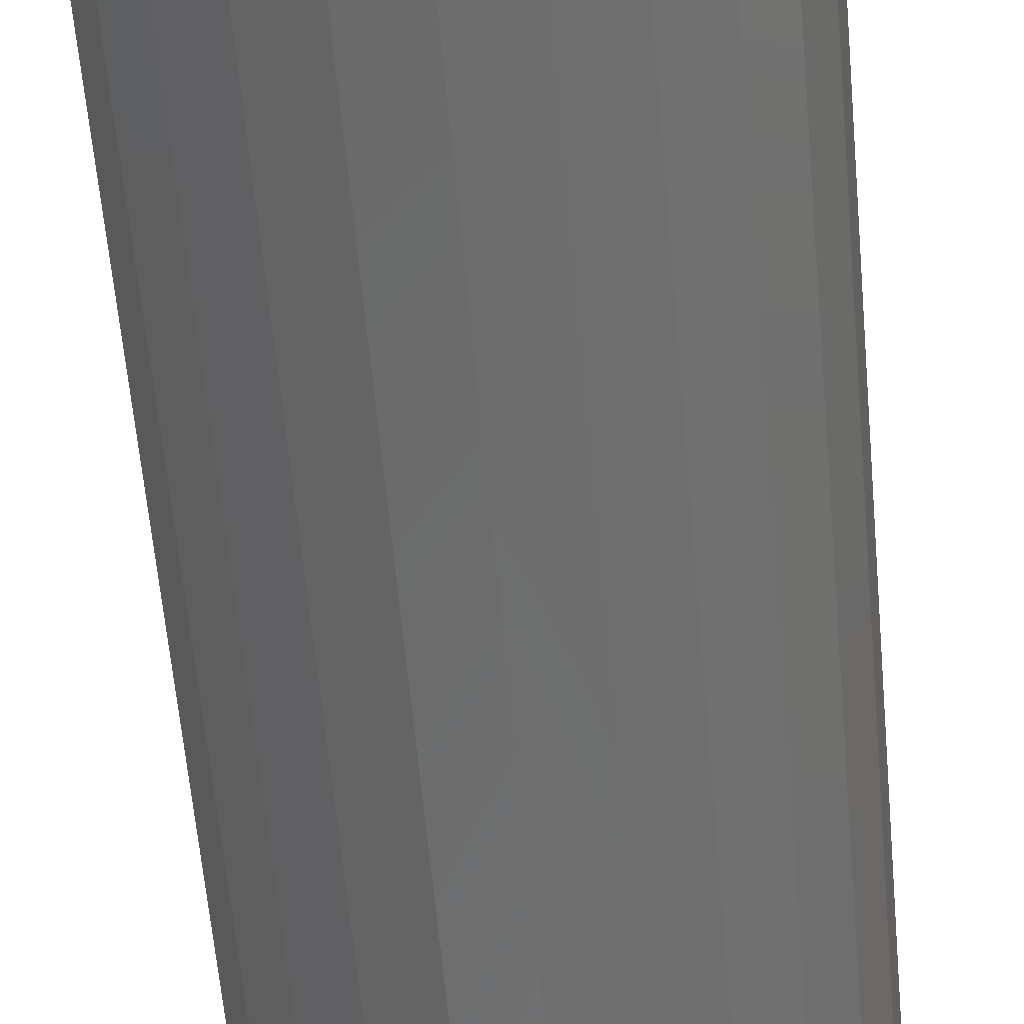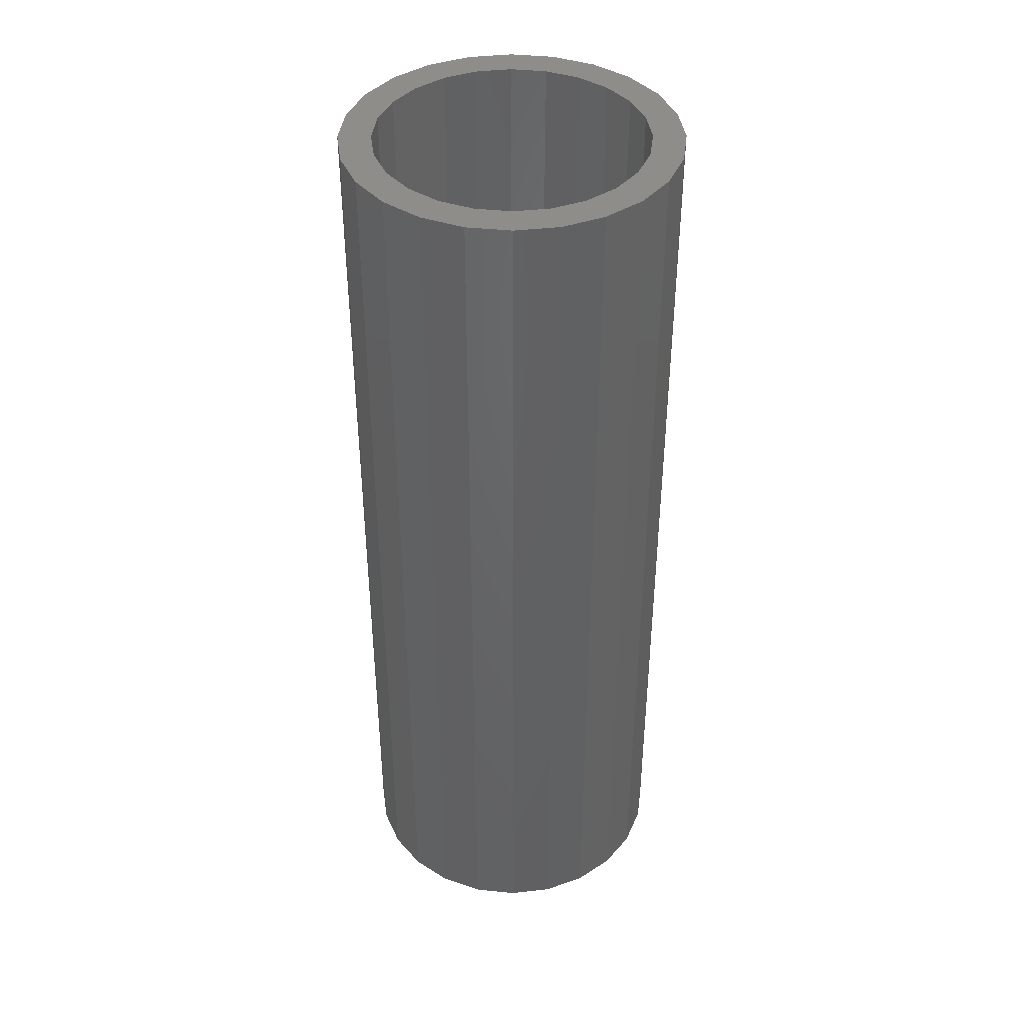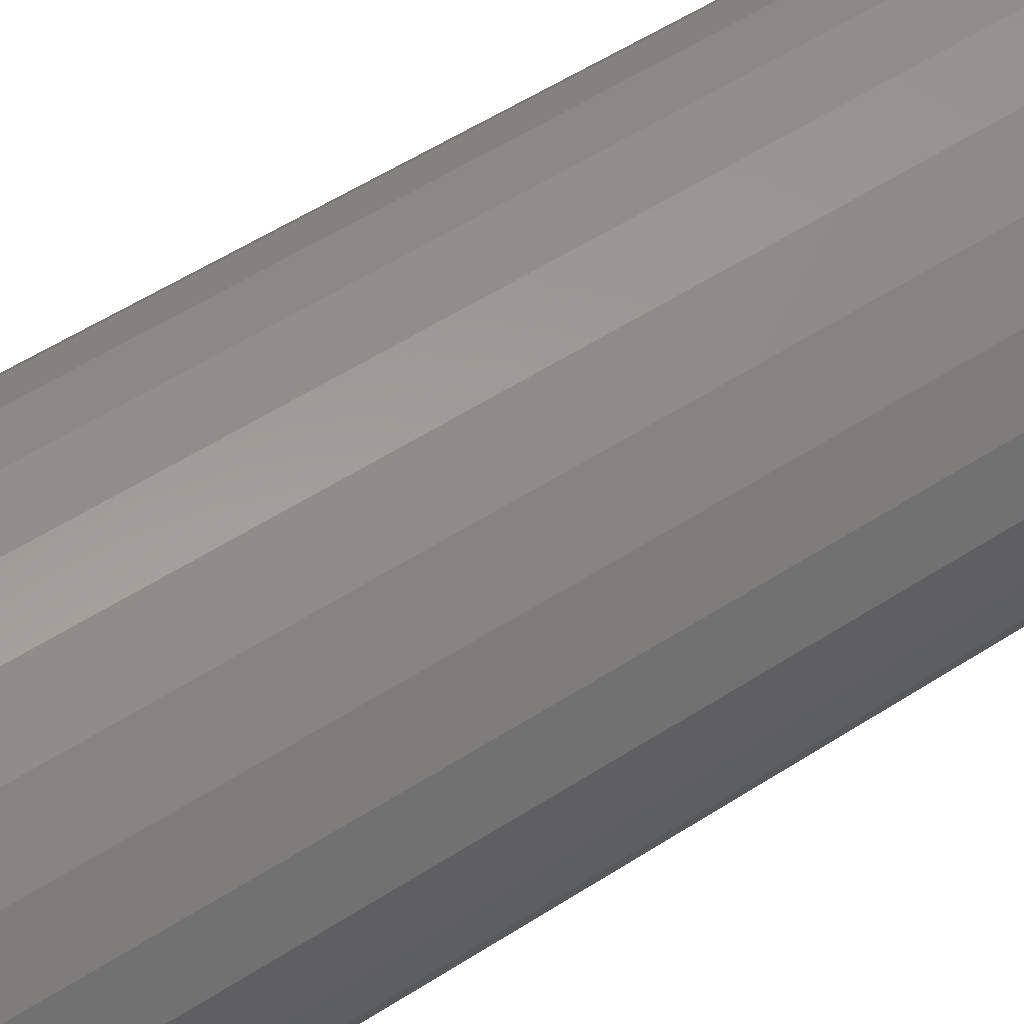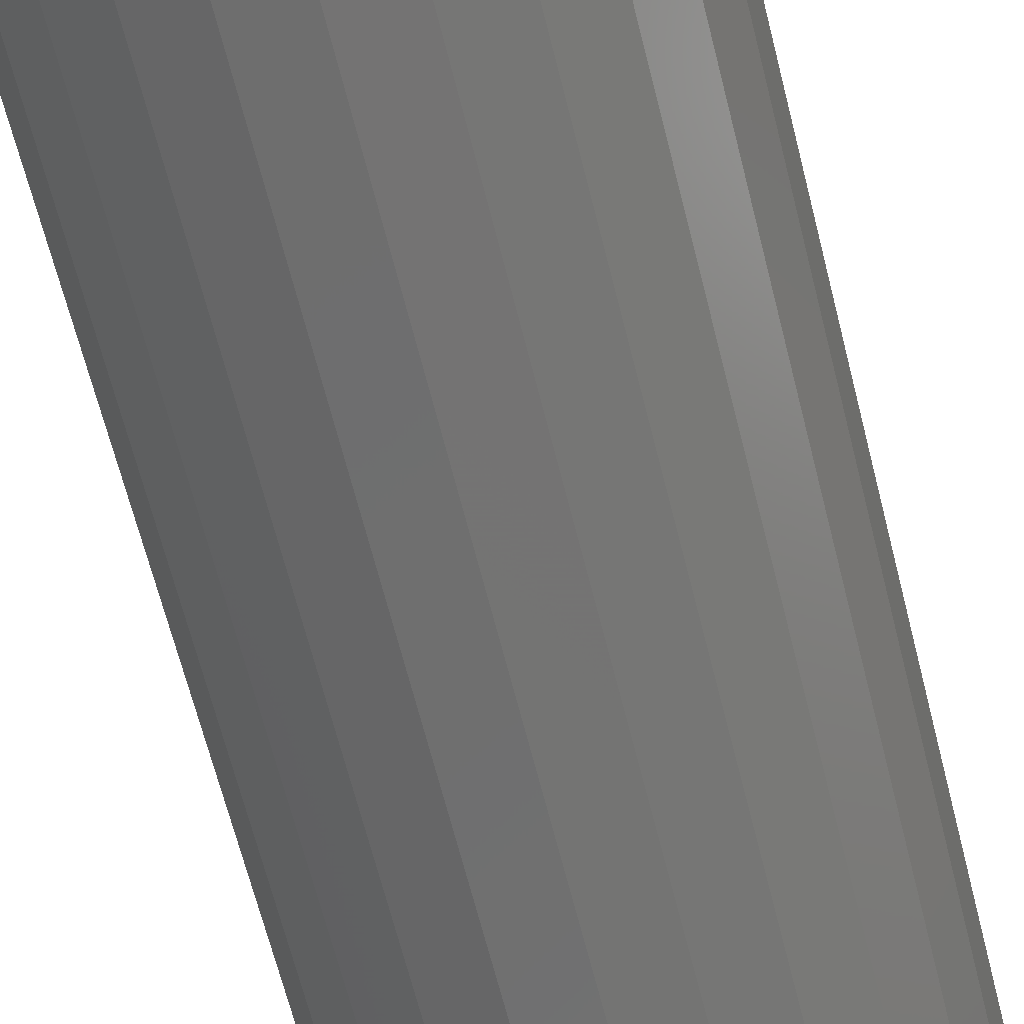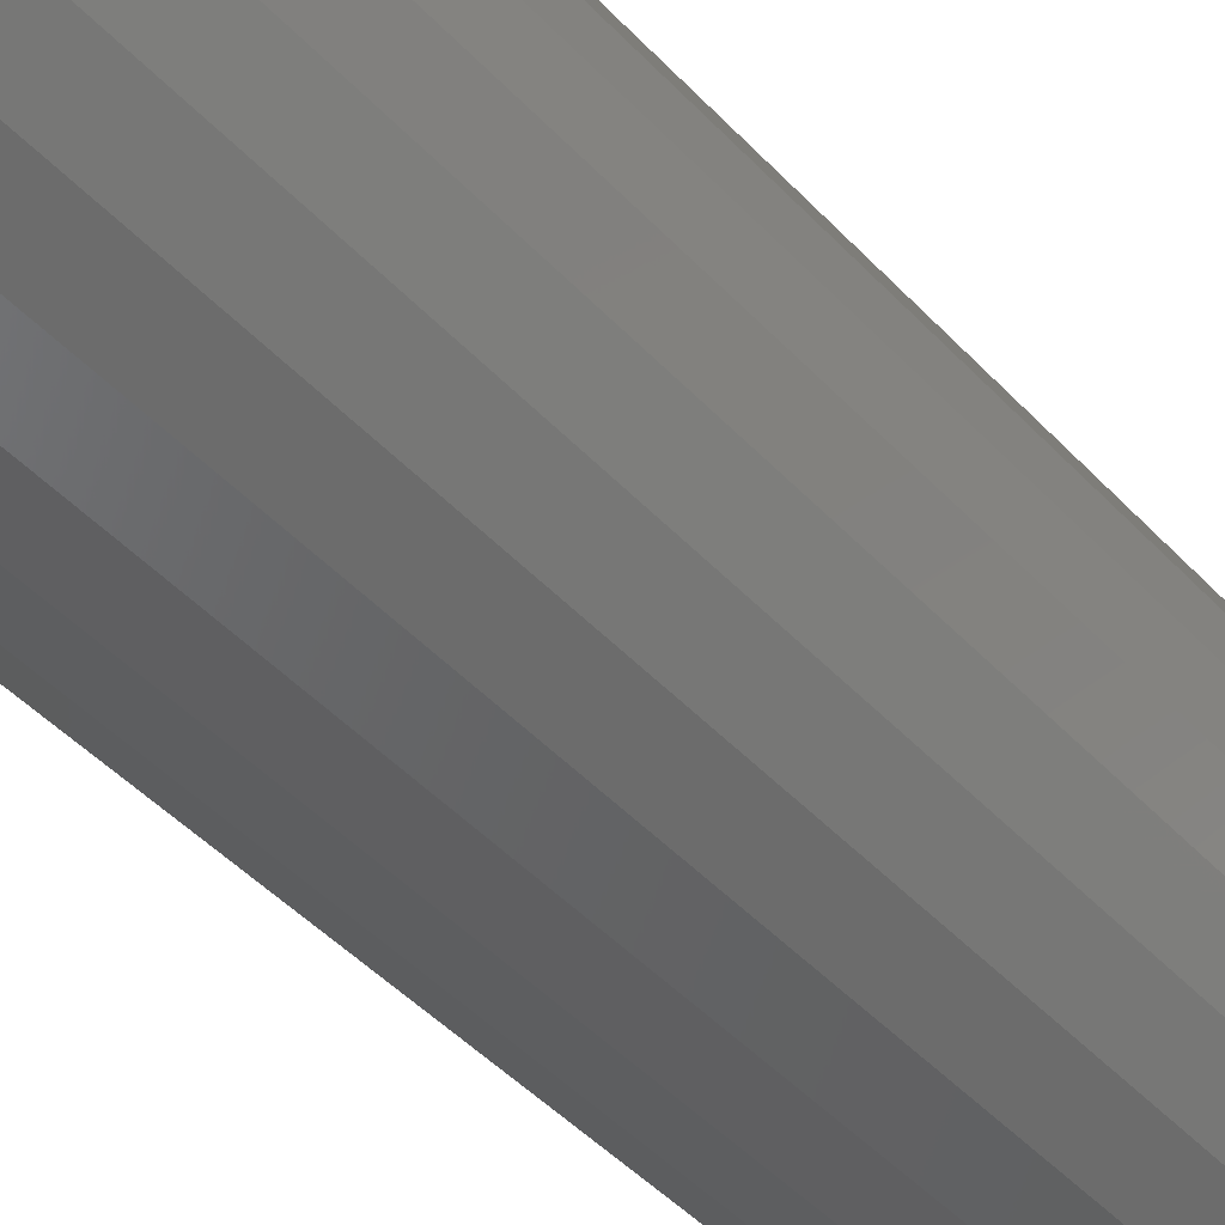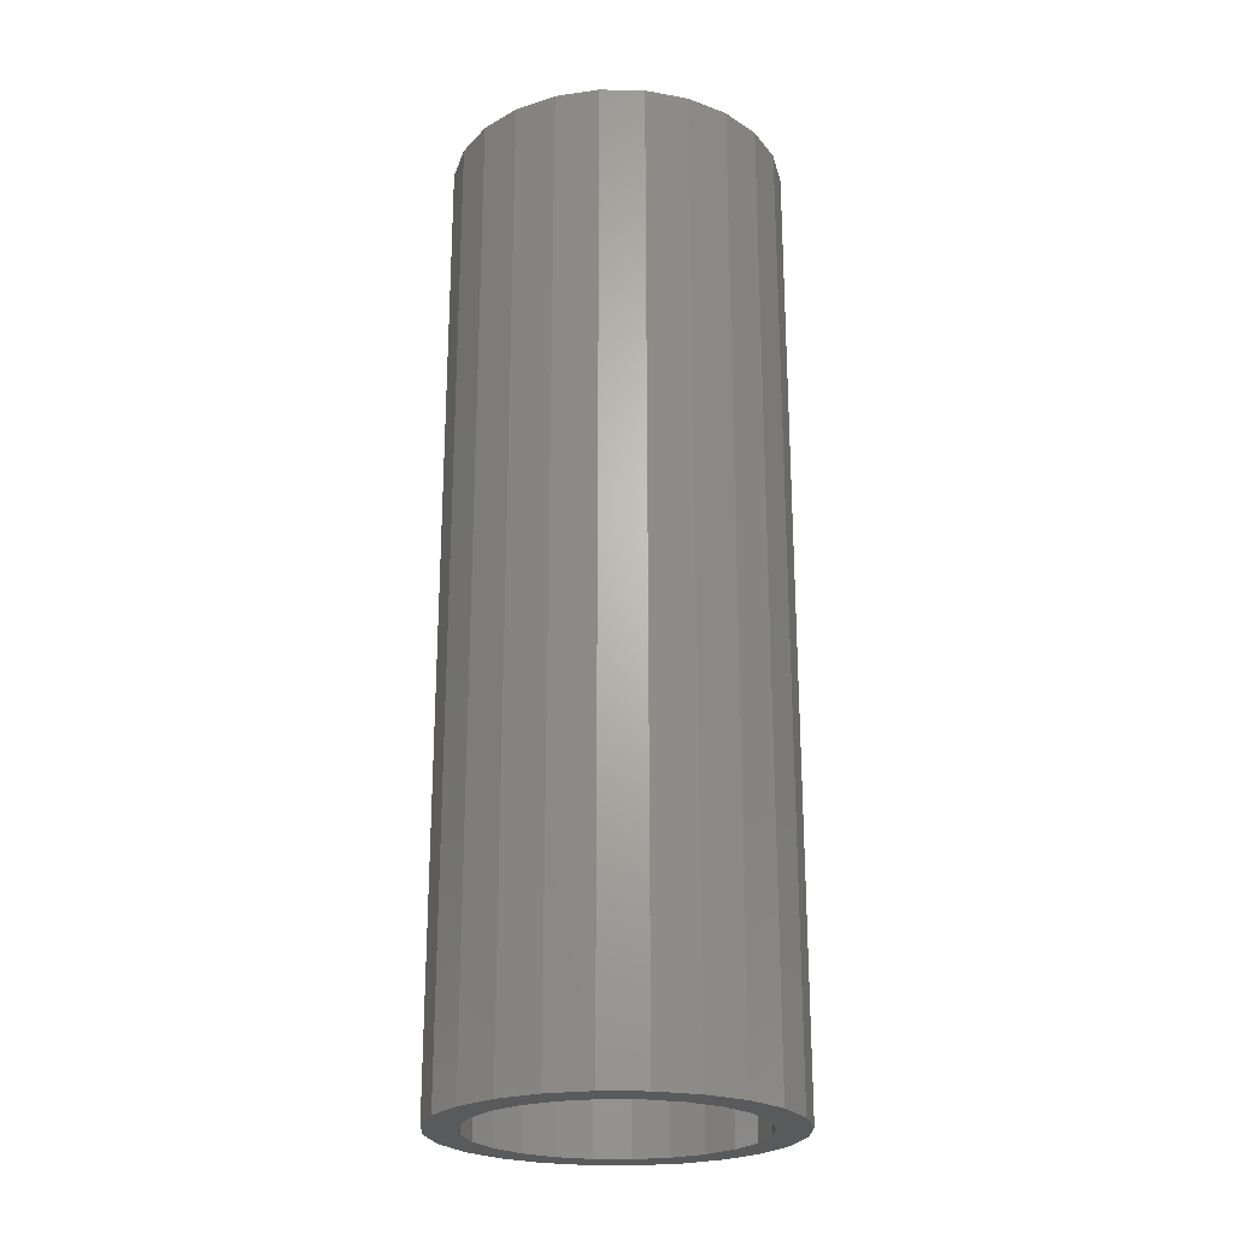
<metadata>
{"format":"stl","ext":"stl","renderer":"f3d","projection":"perspective","resolution":1024,"background":"white","views":[{"elev":-58.7,"azim":5.0,"up":"+Y"},{"elev":41.1,"azim":59.7,"up":"+Z"},{"elev":53.5,"azim":-124.8,"up":"+Y"},{"elev":-63.8,"azim":-166.1,"up":"+Y"},{"elev":-44.5,"azim":39.2,"up":"+Y"},{"elev":-23.8,"azim":-129.2,"up":"+Z"}]}
</metadata>
<code>
# stl→obj: 96 verts, 192 faces
v -7.3 1.563 -5.64e-15
v -6.287 1.143 29.7
v -6.287 1.143 -5.64e-15
v -7.3 1.563 29.7
v -5.2 1 29.7
v -5.2 1 -5.64e-15
v -4.113 1.143 29.7
v -4.113 1.143 -5.64e-15
v -3.1 1.563 29.7
v -3.1 1.563 -5.64e-15
v -2.23 2.23 29.7
v -2.23 2.23 -5.64e-15
v -1.563 3.1 -5.64e-15
v -1.563 3.1 29.7
v -1.143 4.113 -5.64e-15
v -1.143 4.113 29.7
v -1 5.2 -5.64e-15
v -1 5.2 29.7
v -1.143 6.287 -5.64e-15
v -1.143 6.287 29.7
v -1.563 7.3 -5.64e-15
v -1.563 7.3 29.7
v -2.23 8.17 -5.64e-15
v -2.23 8.17 29.7
v -3.1 8.837 29.7
v -3.1 8.837 -5.64e-15
v -4.113 9.257 29.7
v -4.113 9.257 -5.64e-15
v -5.2 9.4 29.7
v -5.2 9.4 -5.64e-15
v -6.287 9.257 29.7
v -6.287 9.257 -5.64e-15
v -7.3 8.837 29.7
v -7.3 8.837 -5.64e-15
v -8.17 8.17 29.7
v -8.17 8.17 -5.64e-15
v -8.837 7.3 -5.64e-15
v -8.837 7.3 29.7
v -9.257 6.287 -5.64e-15
v -9.257 6.287 29.7
v -9.4 5.2 -5.64e-15
v -9.4 5.2 29.7
v -9.257 4.113 -5.64e-15
v -9.257 4.113 29.7
v -8.837 3.1 -5.64e-15
v -8.837 3.1 29.7
v -8.17 2.23 -5.64e-15
v -8.17 2.23 29.7
v -3.854 10.22 -5.64e-15
v -2.6 9.703 29.7
v -2.6 9.703 -5.64e-15
v -3.854 10.22 29.7
v -1.523 8.877 29.7
v -1.523 8.877 -5.64e-15
v -0.6967 7.8 -5.64e-15
v -0.6967 7.8 29.7
v -0.1772 6.546 -5.64e-15
v -0.1772 6.546 29.7
v -2.588e-16 5.2 -5.64e-15
v -8.914e-15 5.2 29.7
v -0.1772 3.854 -5.64e-15
v -0.1772 3.854 29.7
v -0.6967 2.6 -5.64e-15
v -0.6967 2.6 29.7
v -1.523 1.523 -5.64e-15
v -1.523 1.523 29.7
v -2.6 0.6967 29.7
v -2.6 0.6967 -5.64e-15
v -3.854 0.1772 29.7
v -3.854 0.1772 -5.64e-15
v -5.2 0 29.7
v -5.2 0 -5.64e-15
v -6.546 0.1772 29.7
v -6.546 0.1772 -5.64e-15
v -7.8 0.6967 29.7
v -7.8 0.6967 -5.64e-15
v -8.877 1.523 29.7
v -8.877 1.523 -5.64e-15
v -9.703 2.6 -1.128e-14
v -9.703 2.6 29.7
v -10.22 3.854 -1.128e-14
v -10.22 3.854 29.7
v -10.4 5.2 -1.128e-14
v -10.4 5.2 29.7
v -10.22 6.546 -1.128e-14
v -10.22 6.546 29.7
v -9.703 7.8 -1.128e-14
v -9.703 7.8 29.7
v -8.877 8.877 -5.64e-15
v -8.877 8.877 29.7
v -7.8 9.703 29.7
v -7.8 9.703 -5.64e-15
v -6.546 10.22 29.7
v -6.546 10.22 -5.64e-15
v -5.2 10.4 29.7
v -5.2 10.4 -5.64e-15
f 1 2 3
f 2 1 4
f 3 5 6
f 5 3 2
f 6 7 8
f 7 6 5
f 8 9 10
f 9 8 7
f 10 11 12
f 11 10 9
f 11 13 12
f 13 11 14
f 14 15 13
f 15 14 16
f 16 17 15
f 17 16 18
f 18 19 17
f 19 18 20
f 20 21 19
f 21 20 22
f 22 23 21
f 23 22 24
f 25 23 24
f 23 25 26
f 27 26 25
f 26 27 28
f 29 28 27
f 28 29 30
f 31 30 29
f 30 31 32
f 33 32 31
f 32 33 34
f 35 34 33
f 34 35 36
f 35 37 36
f 37 35 38
f 38 39 37
f 39 38 40
f 40 41 39
f 41 40 42
f 42 43 41
f 43 42 44
f 44 45 43
f 45 44 46
f 46 47 45
f 47 46 48
f 47 4 1
f 4 47 48
f 49 50 51
f 50 49 52
f 51 53 54
f 53 51 50
f 53 55 54
f 55 53 56
f 56 57 55
f 57 56 58
f 58 59 57
f 59 58 60
f 60 61 59
f 61 60 62
f 62 63 61
f 63 62 64
f 64 65 63
f 65 64 66
f 67 65 66
f 65 67 68
f 69 68 67
f 68 69 70
f 71 70 69
f 70 71 72
f 73 72 71
f 72 73 74
f 75 74 73
f 74 75 76
f 77 76 75
f 76 77 78
f 77 79 78
f 79 77 80
f 80 81 79
f 81 80 82
f 82 83 81
f 83 82 84
f 84 85 83
f 85 84 86
f 86 87 85
f 87 86 88
f 88 89 87
f 89 88 90
f 89 91 92
f 91 89 90
f 92 93 94
f 93 92 91
f 94 95 96
f 95 94 93
f 96 52 49
f 52 96 95
f 74 70 72
f 70 74 76
f 70 76 68
f 68 76 6
f 6 76 3
f 3 76 78
f 3 78 1
f 1 78 79
f 1 79 47
f 47 79 45
f 45 79 81
f 45 81 43
f 43 81 83
f 43 83 41
f 41 83 85
f 41 85 39
f 39 85 37
f 37 85 87
f 37 87 36
f 36 87 89
f 36 89 34
f 34 89 32
f 32 89 92
f 32 92 30
f 68 8 65
f 8 68 6
f 65 8 10
f 65 10 63
f 63 10 12
f 63 12 13
f 63 13 61
f 61 13 15
f 61 15 59
f 59 15 17
f 59 17 19
f 59 19 57
f 57 19 21
f 57 21 55
f 55 21 23
f 55 23 54
f 54 23 26
f 54 26 28
f 54 28 51
f 51 28 30
f 51 30 92
f 51 92 94
f 51 94 49
f 49 94 96
f 69 73 71
f 73 69 67
f 73 67 75
f 75 67 5
f 5 67 7
f 7 67 66
f 7 66 9
f 9 66 64
f 9 64 11
f 11 64 14
f 14 64 62
f 14 62 16
f 16 62 60
f 16 60 18
f 18 60 58
f 18 58 20
f 20 58 22
f 22 58 56
f 22 56 24
f 24 56 53
f 24 53 25
f 25 53 27
f 27 53 50
f 27 50 29
f 75 2 77
f 2 75 5
f 77 2 4
f 77 4 80
f 80 4 48
f 80 48 46
f 80 46 82
f 82 46 44
f 82 44 84
f 84 44 42
f 84 42 40
f 84 40 86
f 86 40 38
f 86 38 88
f 88 38 35
f 88 35 90
f 90 35 33
f 90 33 31
f 90 31 91
f 91 31 29
f 91 29 50
f 91 50 52
f 91 52 93
f 93 52 95

</code>
